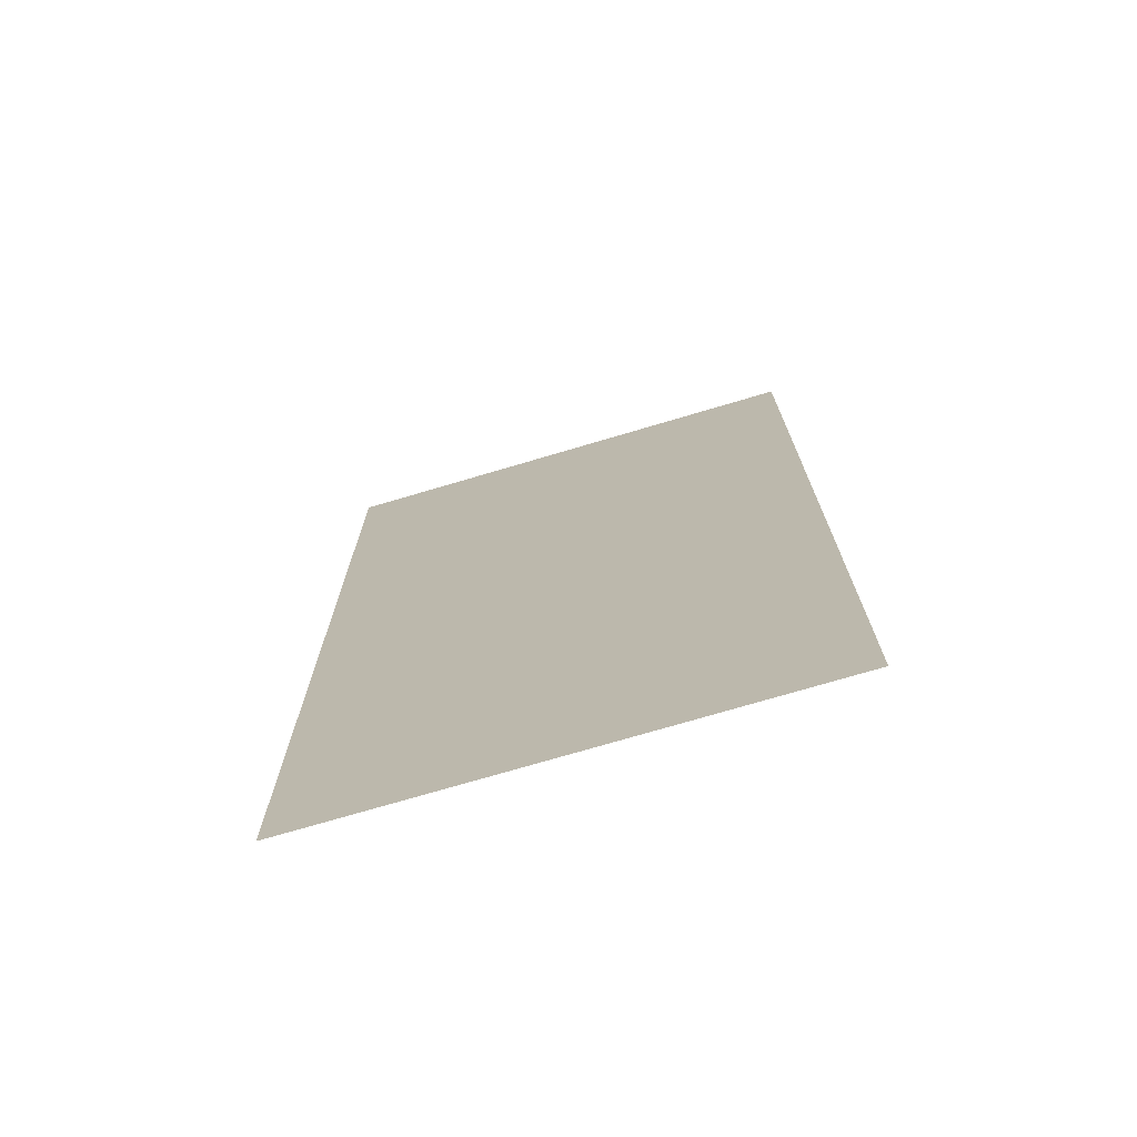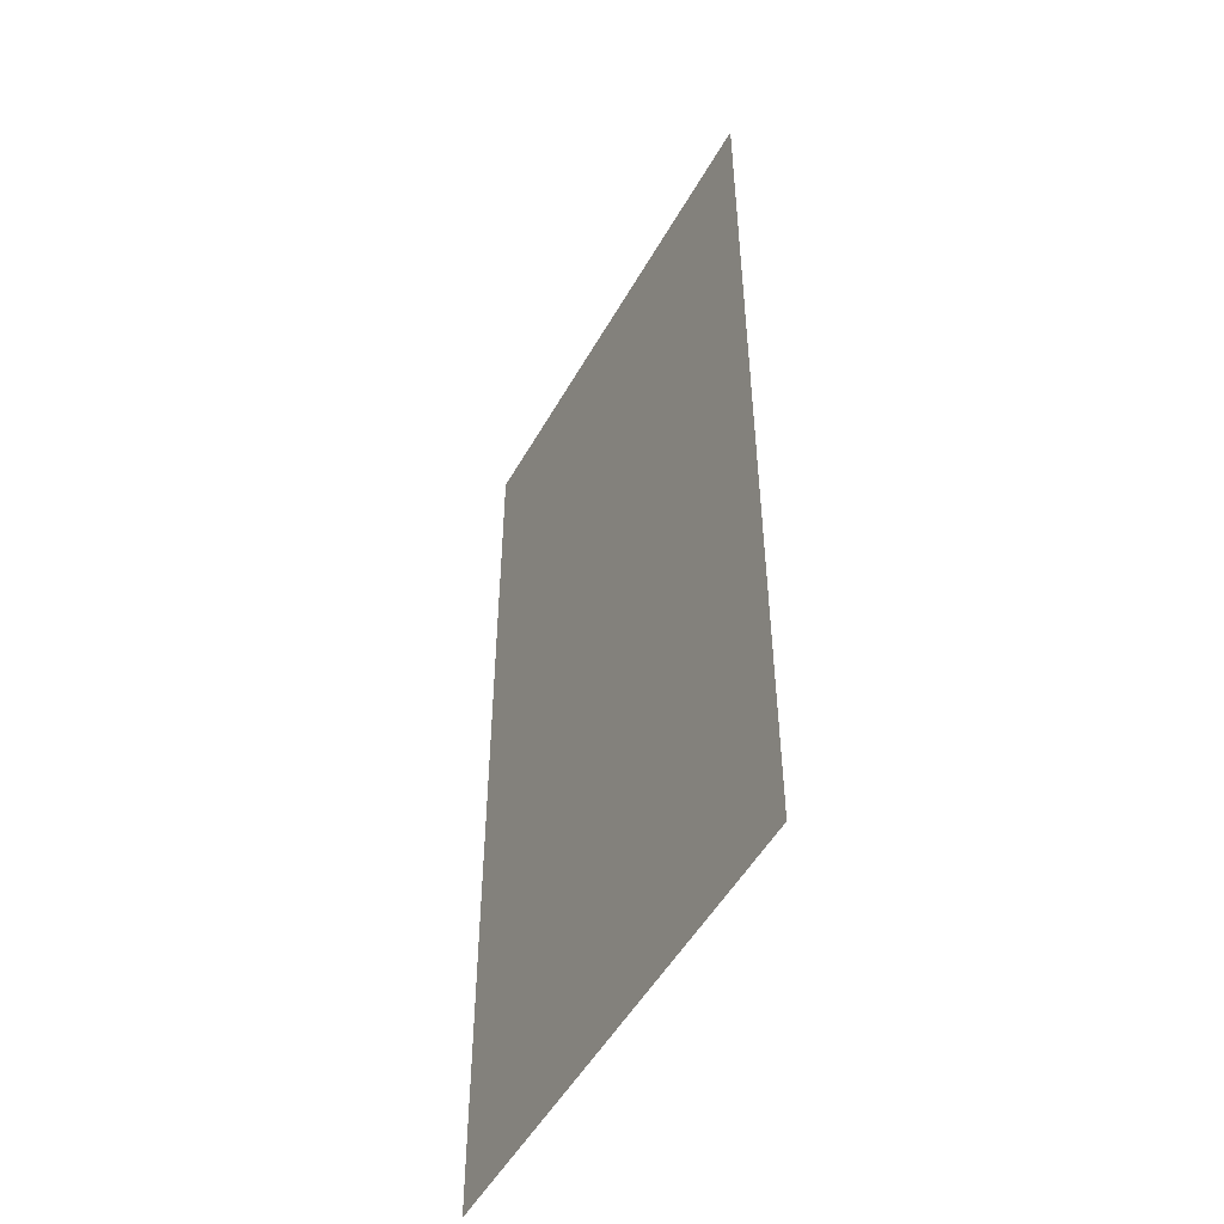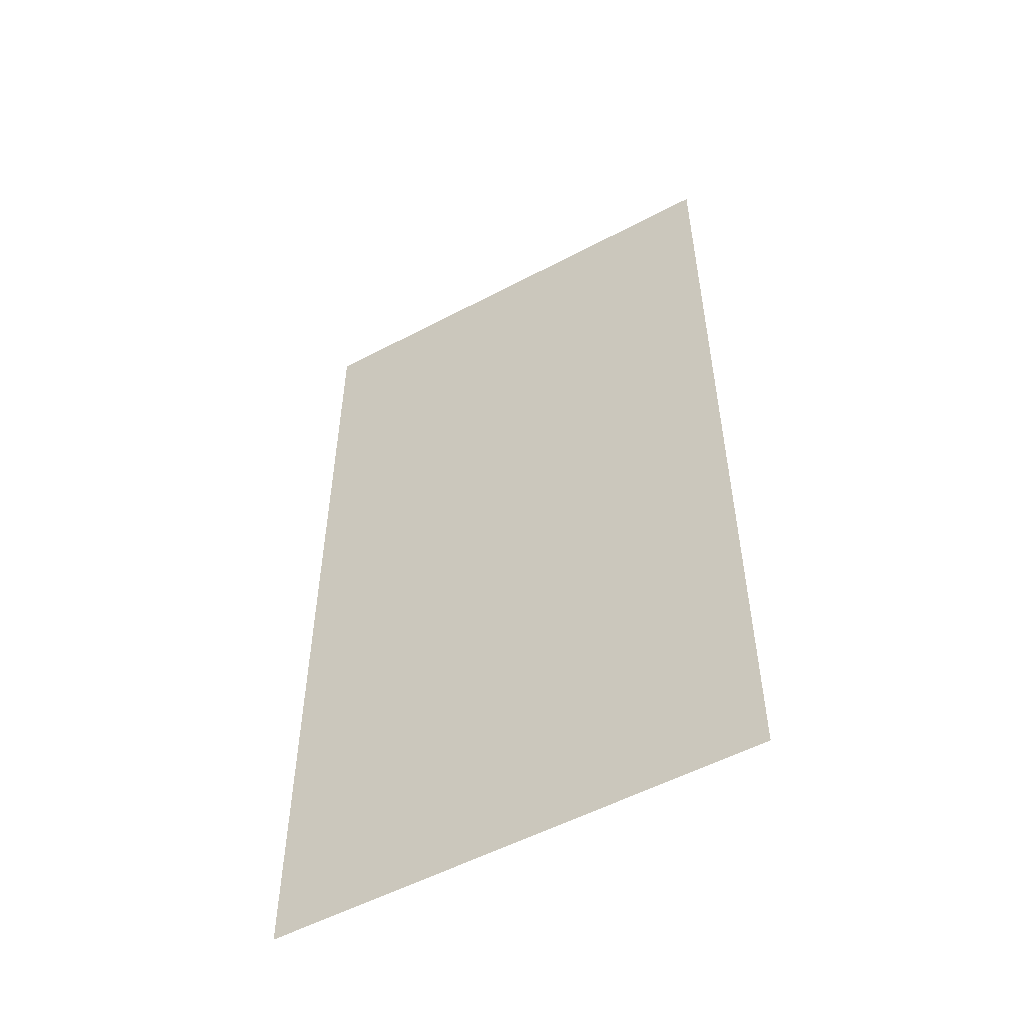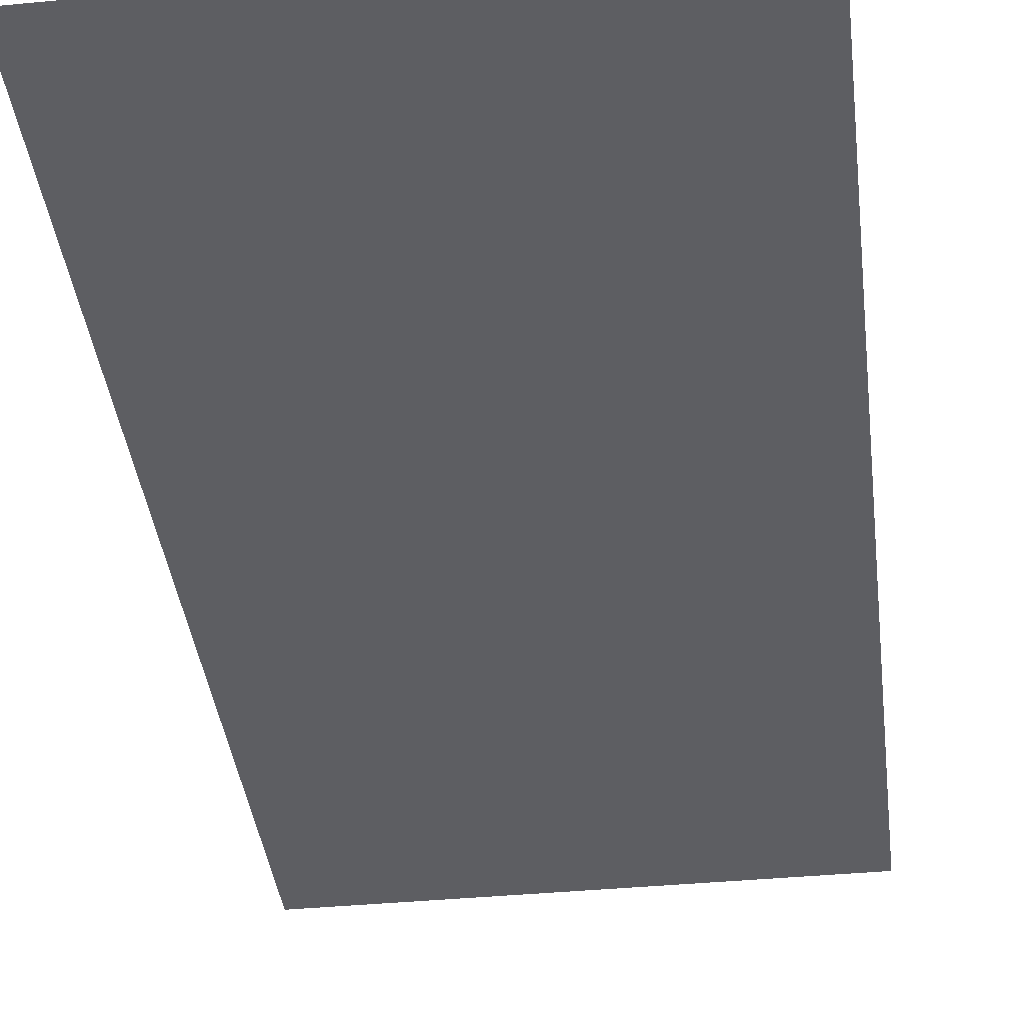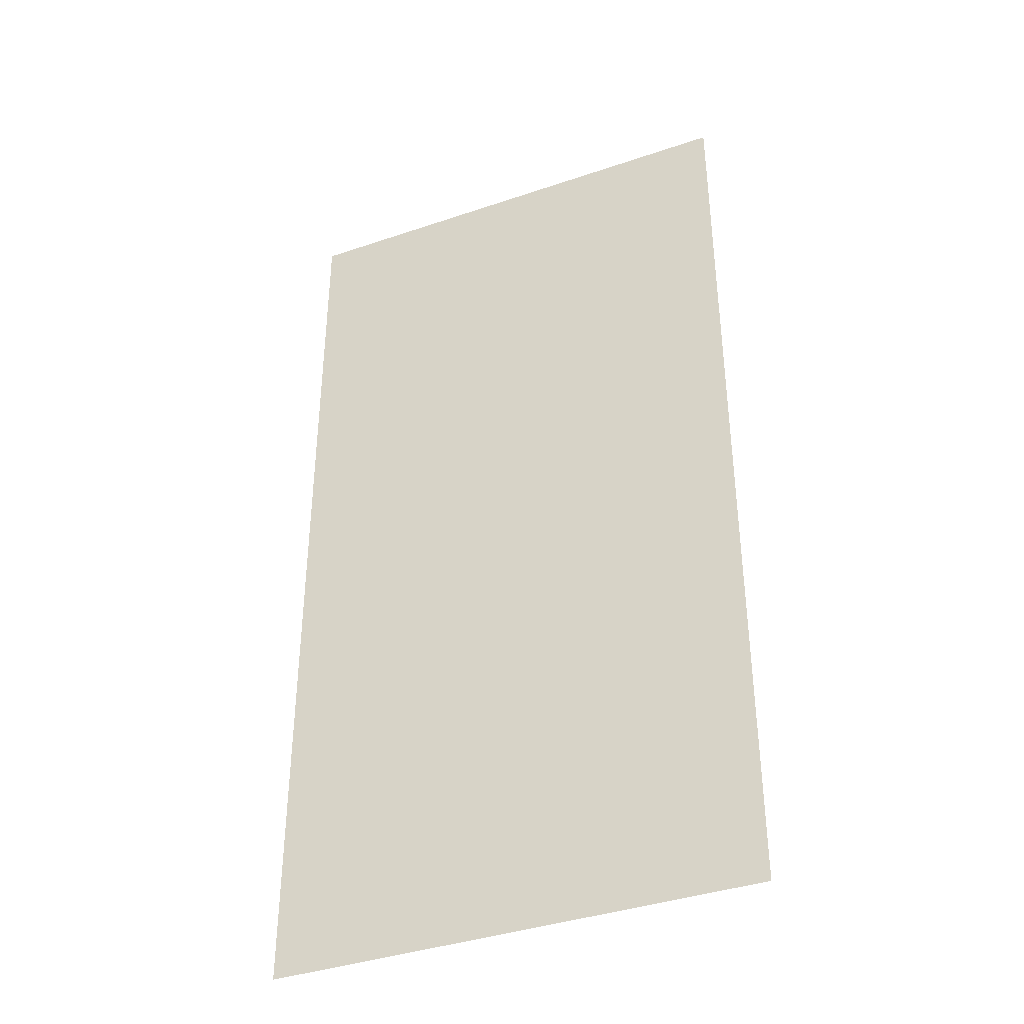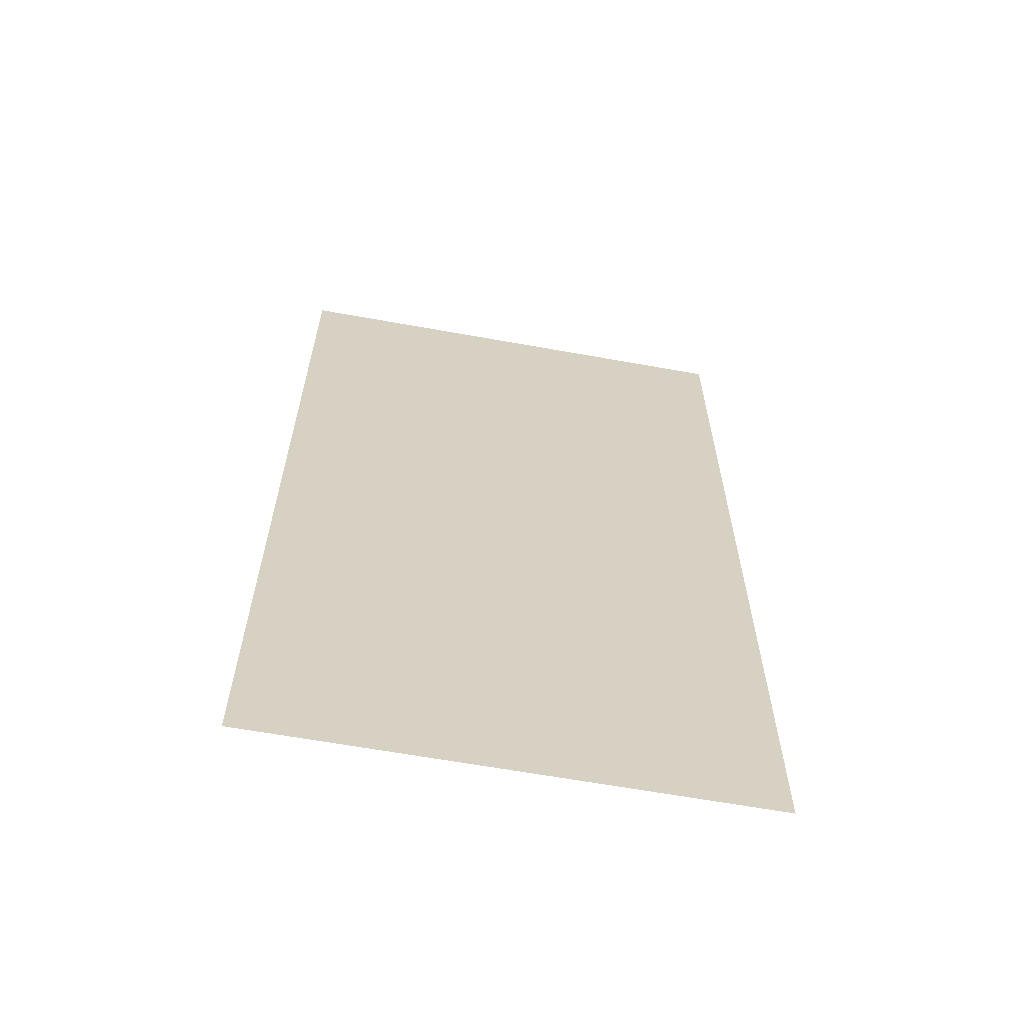
<metadata>
{"format":"obj","ext":"obj","renderer":"f3d","projection":"perspective","resolution":1024,"background":"white","views":[{"elev":-73.6,"azim":-163.5,"up":"+Z"},{"elev":-51.1,"azim":-118.6,"up":"+Z"},{"elev":-54.3,"azim":29.3,"up":"+Z"},{"elev":-38.7,"azim":6.9,"up":"+Y"},{"elev":-39.0,"azim":-156.9,"up":"+Z"},{"elev":-63.7,"azim":169.7,"up":"+Z"}]}
</metadata>
<code>
o Plane
v -5 0 0
v 5 0 0
v -5 0 -20
v 5 0 -20
f 2 3 1
f 2 4 3

</code>
